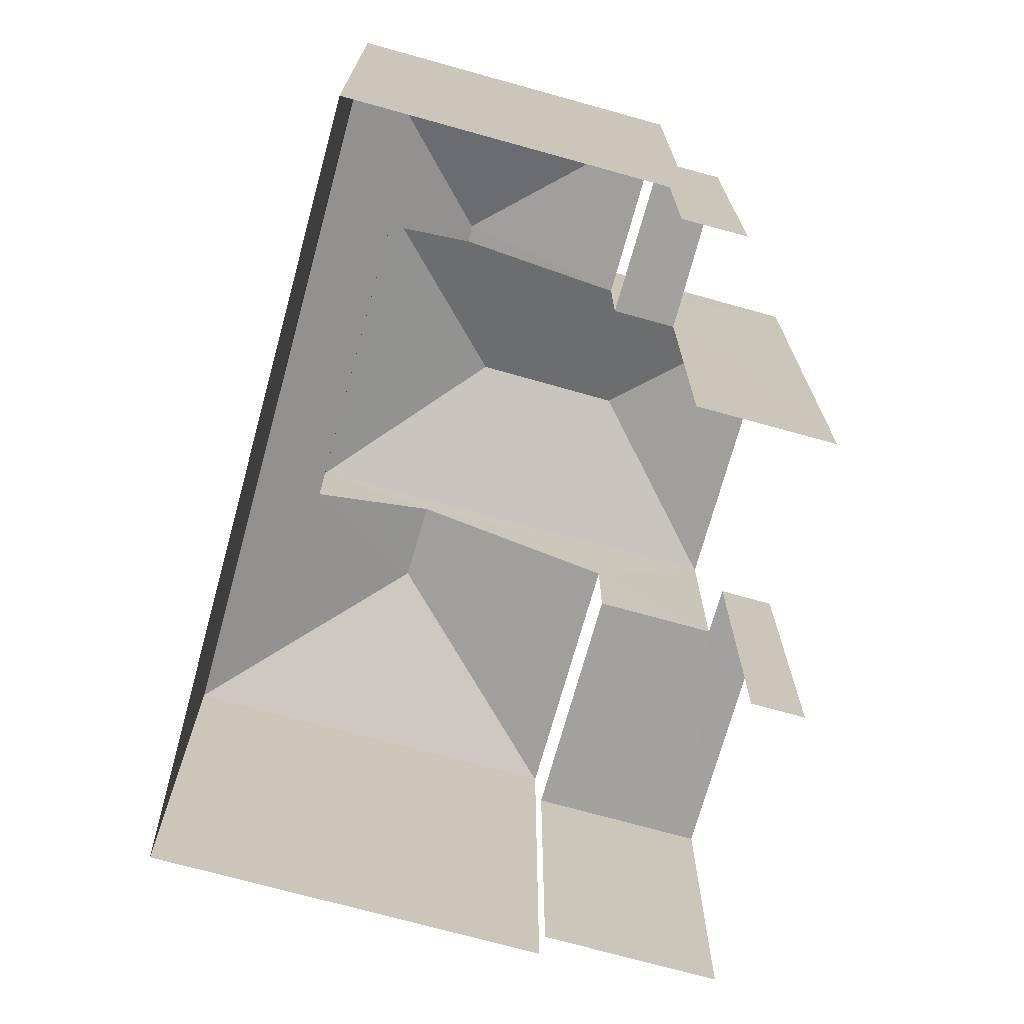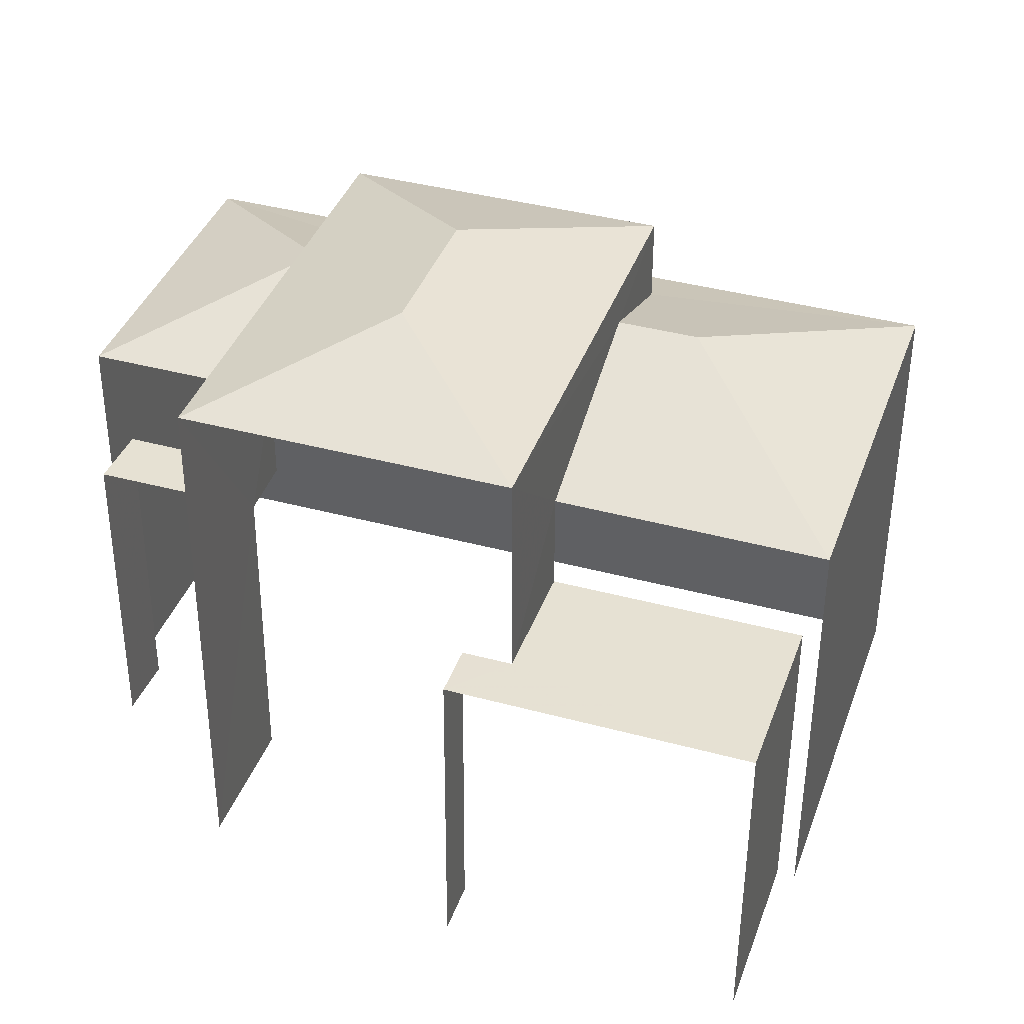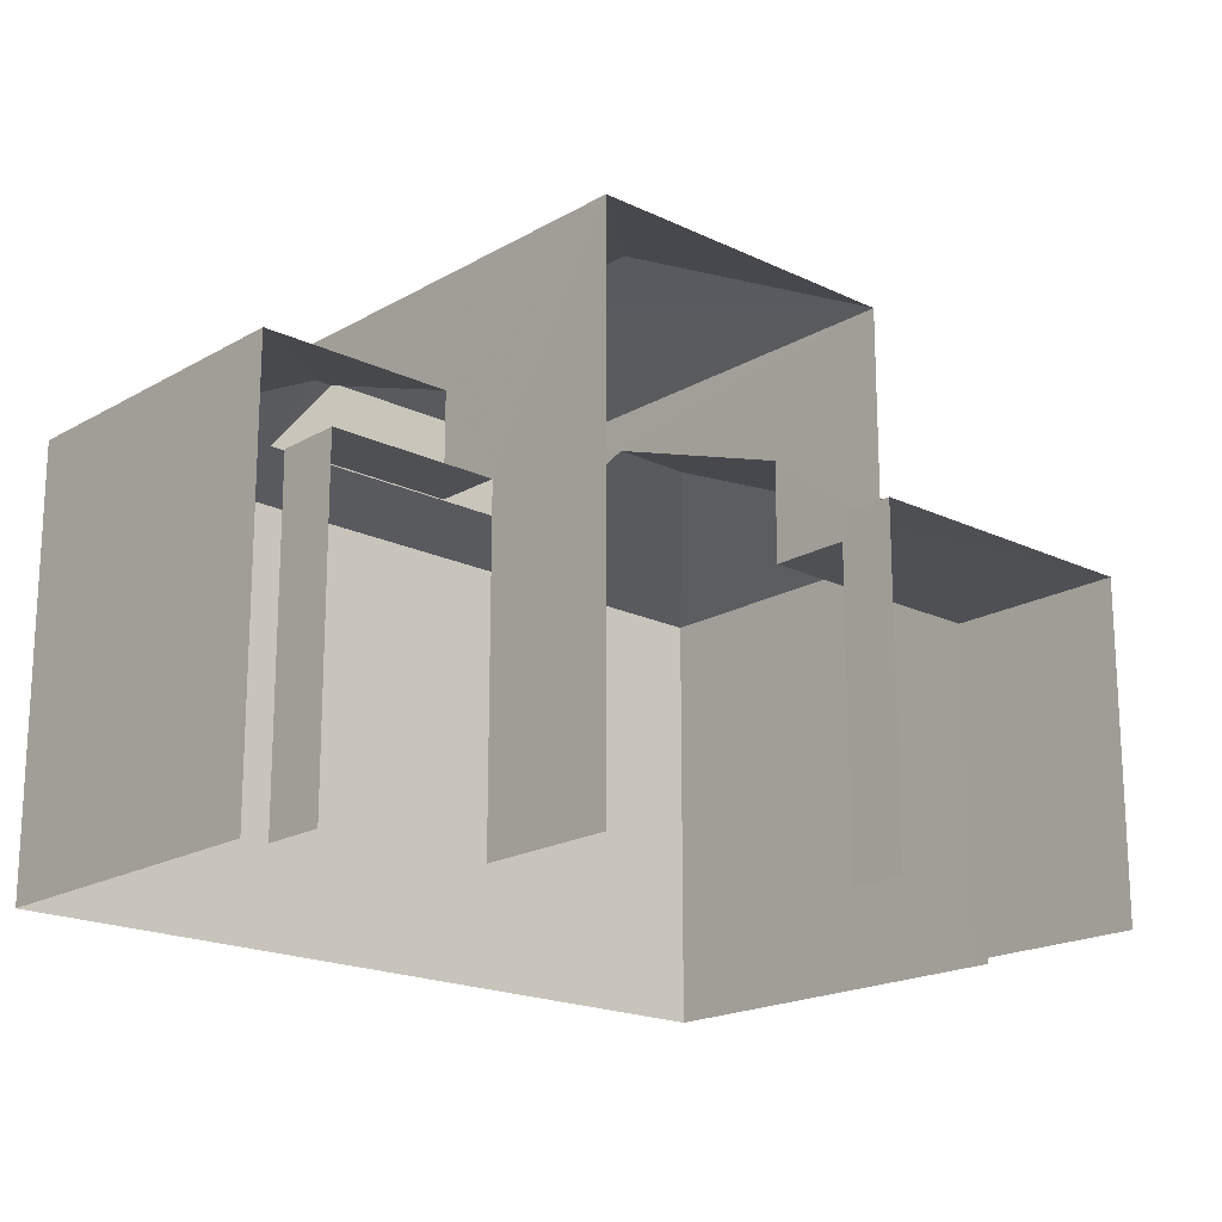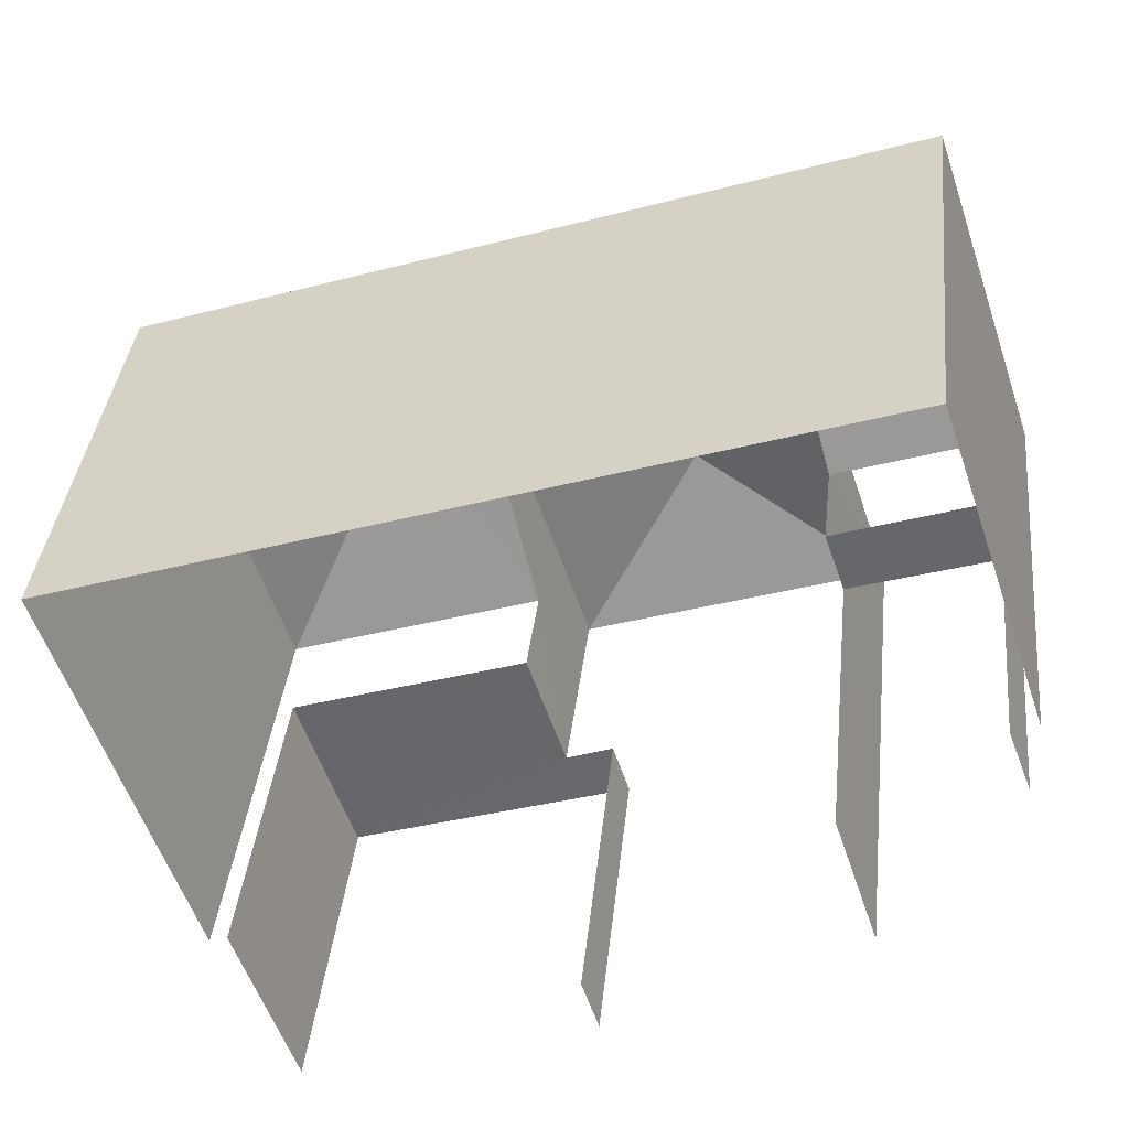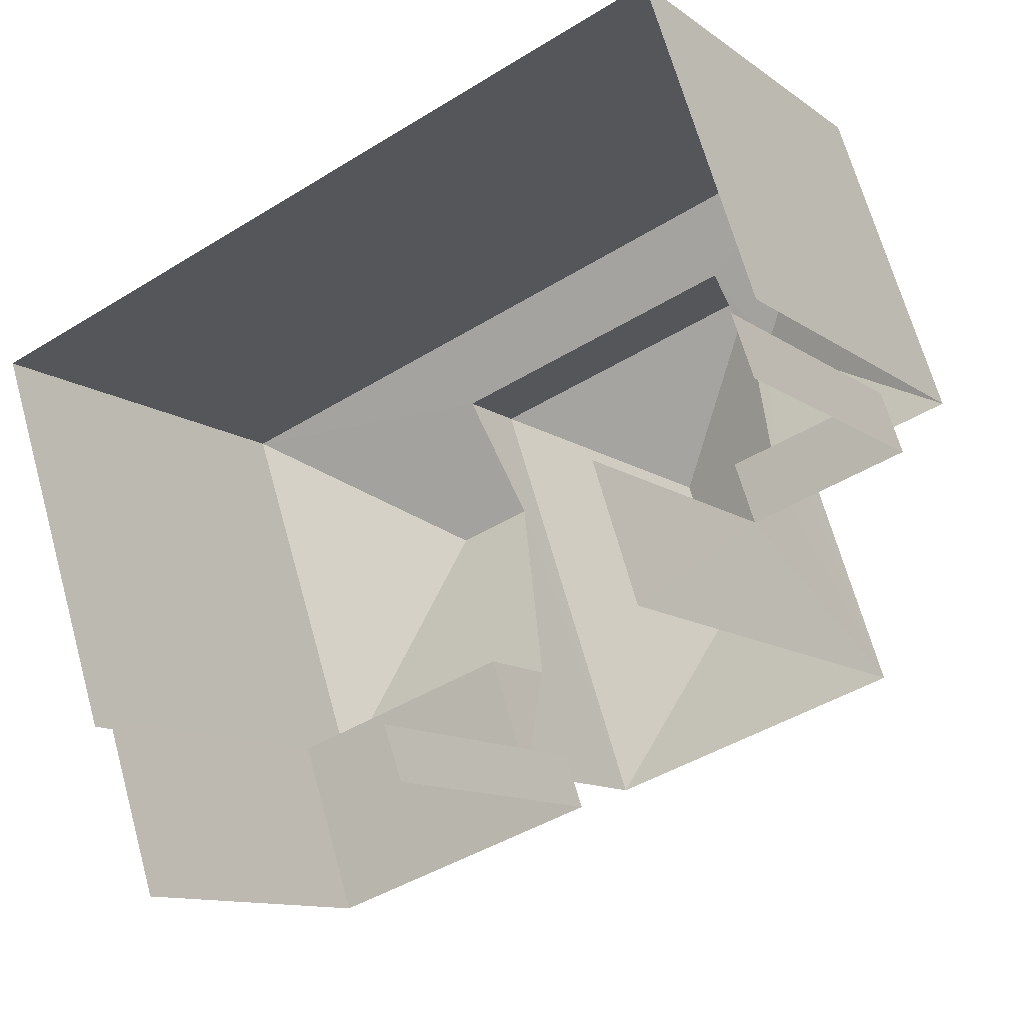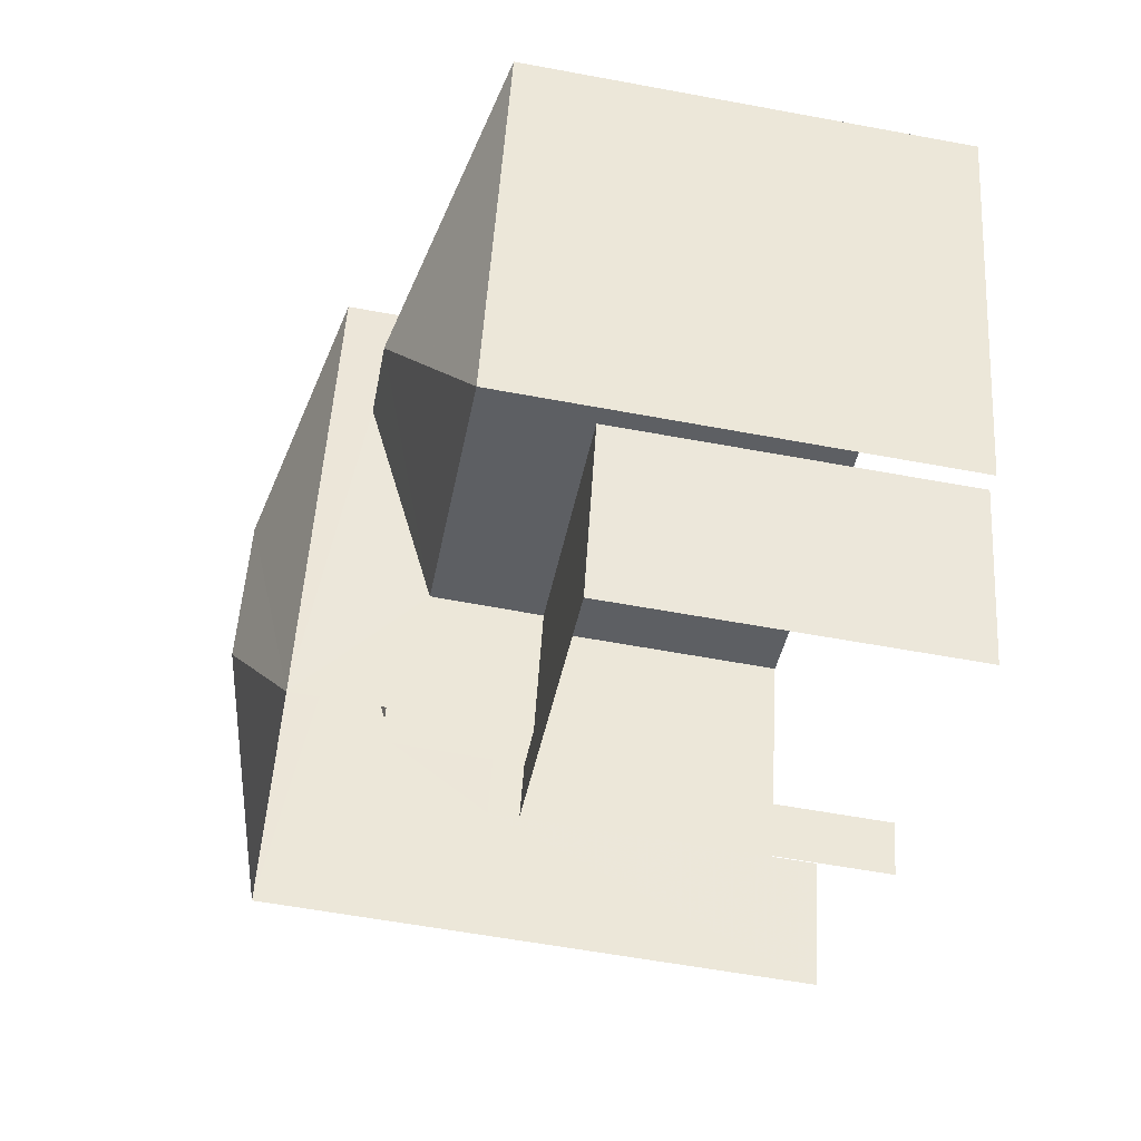
<metadata>
{"format":"obj","ext":"obj","renderer":"f3d","projection":"perspective","resolution":1024,"background":"white","views":[{"elev":-72.3,"azim":-123.9,"up":"+Z"},{"elev":-51.3,"azim":-0.3,"up":"+Y"},{"elev":-18.9,"azim":-60.9,"up":"+Z"},{"elev":37.0,"azim":-173.8,"up":"+Y"},{"elev":-11.6,"azim":-148.7,"up":"+Y"},{"elev":-58.6,"azim":79.2,"up":"+Y"}]}
</metadata>
<code>
v -2.244e+05 -1.28e+05 14.5
v -2.244e+05 -1.28e+05 14.5
v -2.244e+05 -1.28e+05 14.5
v -2.244e+05 -1.28e+05 14.5
v -2.244e+05 -1.28e+05 14.5
v -2.244e+05 -1.28e+05 14.5
v -2.244e+05 -1.28e+05 14.5
v -2.244e+05 -1.28e+05 14.5
v -2.244e+05 -1.28e+05 14.5
v -2.244e+05 -1.28e+05 14.5
v -2.244e+05 -1.28e+05 14.5
v -2.244e+05 -1.28e+05 14.5
v -2.244e+05 -1.28e+05 20.5
v -2.244e+05 -1.28e+05 20.5
v -2.244e+05 -1.28e+05 21.51
v -2.244e+05 -1.28e+05 21.51
v -2.244e+05 -1.28e+05 19.09
v -2.244e+05 -1.28e+05 19.09
v -2.244e+05 -1.28e+05 19.09
v -2.244e+05 -1.28e+05 19.09
v -2.244e+05 -1.28e+05 19.09
v -2.244e+05 -1.28e+05 19.09
v -2.244e+05 -1.28e+05 22.03
v -2.244e+05 -1.28e+05 22.03
v -2.244e+05 -1.28e+05 22.78
v -2.244e+05 -1.28e+05 22.78
v -2.244e+05 -1.28e+05 20.86
v -2.244e+05 -1.28e+05 20.5
v -2.244e+05 -1.28e+05 21.32
v -2.244e+05 -1.28e+05 20.86
v -2.244e+05 -1.28e+05 20.5
v -2.244e+05 -1.28e+05 21.32
v -2.244e+05 -1.28e+05 20.5
v -2.244e+05 -1.28e+05 22.03
v -2.244e+05 -1.28e+05 22.03
v -2.244e+05 -1.28e+05 20.5
v -2.244e+05 -1.28e+05 19.09
v -2.244e+05 -1.28e+05 19.09
v -2.244e+05 -1.28e+05 19.09
v -2.244e+05 -1.28e+05 19.09
f 1 2 3
f 4 3 5
f 4 6 7
f 8 2 9
f 8 9 10
f 6 5 11
f 12 5 8
f 3 2 8
f 5 3 8
f 6 4 5
f 20 10 9
f 20 18 10
f 2 1 21
f 1 14 21
f 21 13 22
f 21 14 13
f 12 17 35
f 35 17 23
f 12 8 17
f 23 17 19
f 7 38 33
f 33 38 36
f 7 6 38
f 36 38 40
f 5 39 11
f 5 37 39
f 13 14 15
f 16 13 15
f 17 18 19
f 18 20 19
f 19 21 22
f 19 20 21
f 23 24 25
f 26 23 25
f 27 28 29
f 28 30 31
f 31 30 15
f 29 32 27
f 15 30 16
f 28 27 30
f 29 28 33
f 25 24 34
f 26 35 23
f 15 14 31
f 36 29 33
f 36 32 29
f 37 38 39
f 37 40 38
f 34 35 26
f 25 34 26
f 28 4 7
f 33 28 7
f 31 3 4
f 28 31 4
f 6 11 39
f 38 6 39
f 21 20 9
f 2 21 9
f 34 30 27
f 34 24 30
f 17 10 18
f 17 8 10
f 24 16 30
f 13 19 22
f 23 16 24
f 13 16 23
f 13 23 19
f 5 12 37
f 12 35 37
f 32 34 27
f 35 34 32
f 40 37 36
f 36 35 32
f 37 35 36
f 31 1 3
f 31 14 1

</code>
